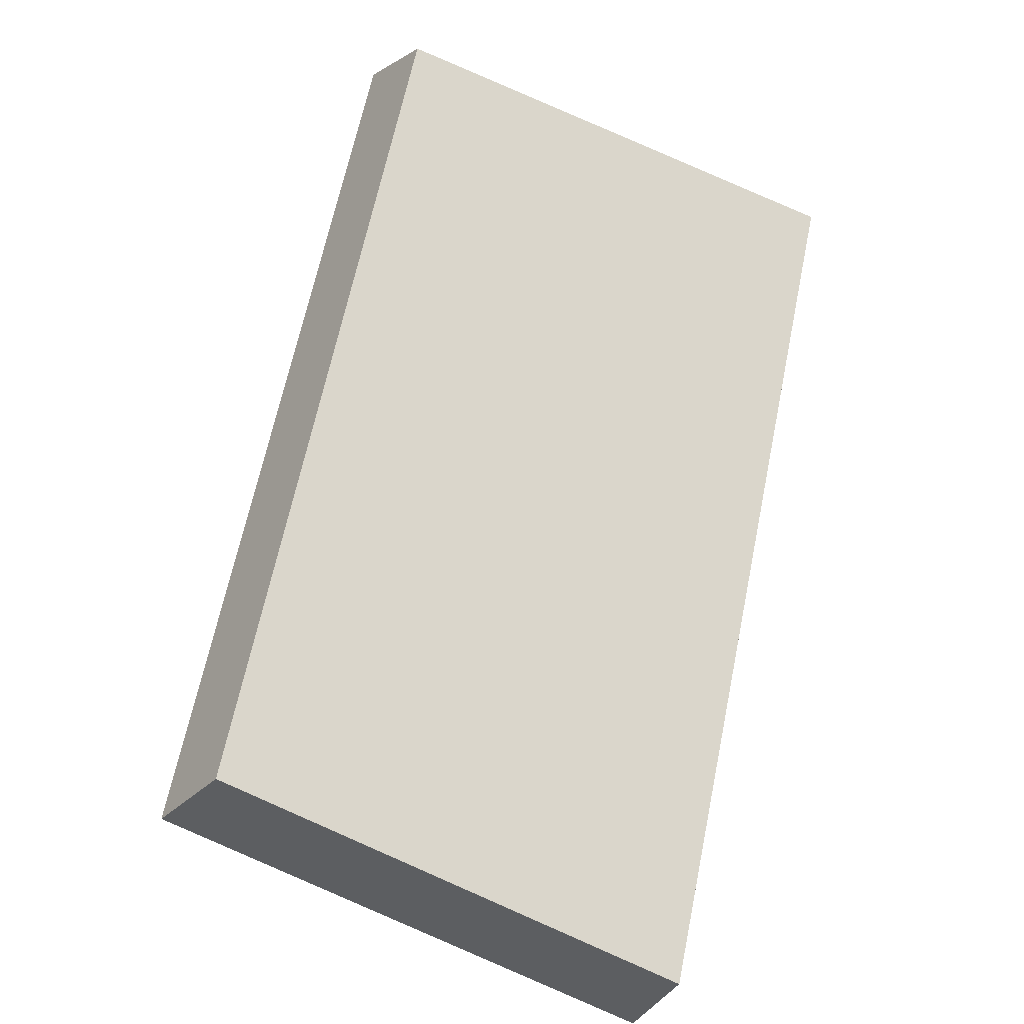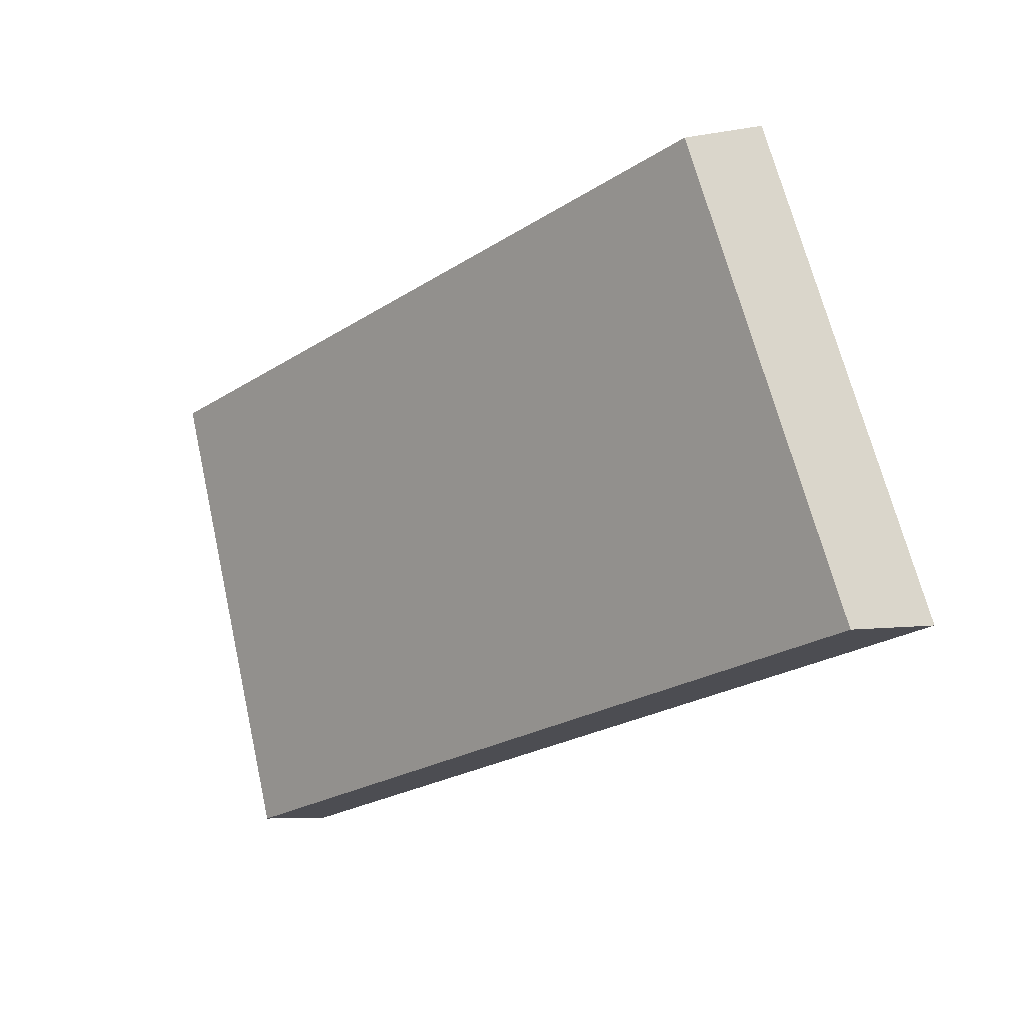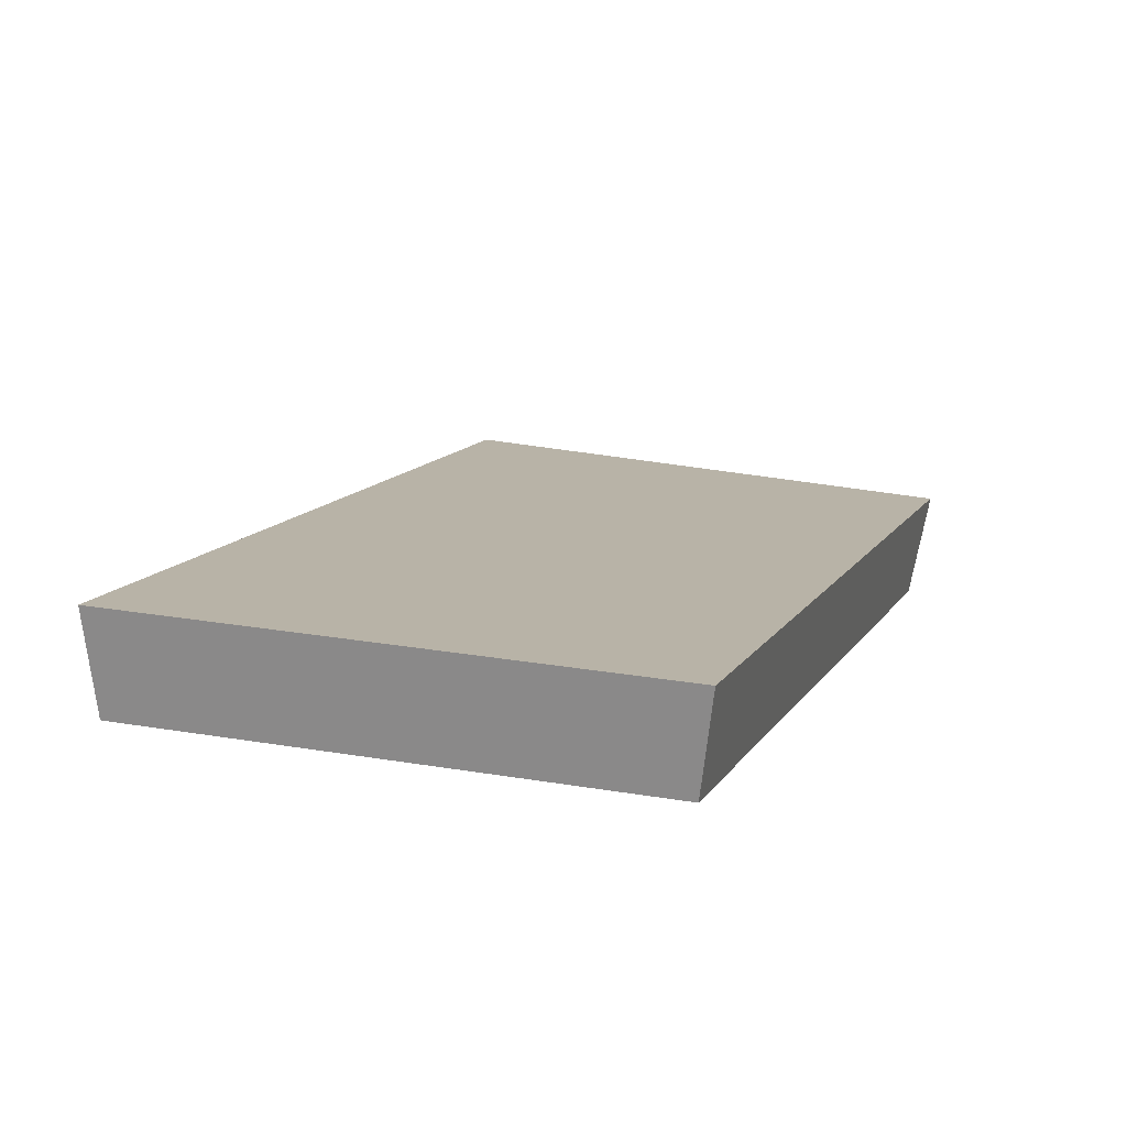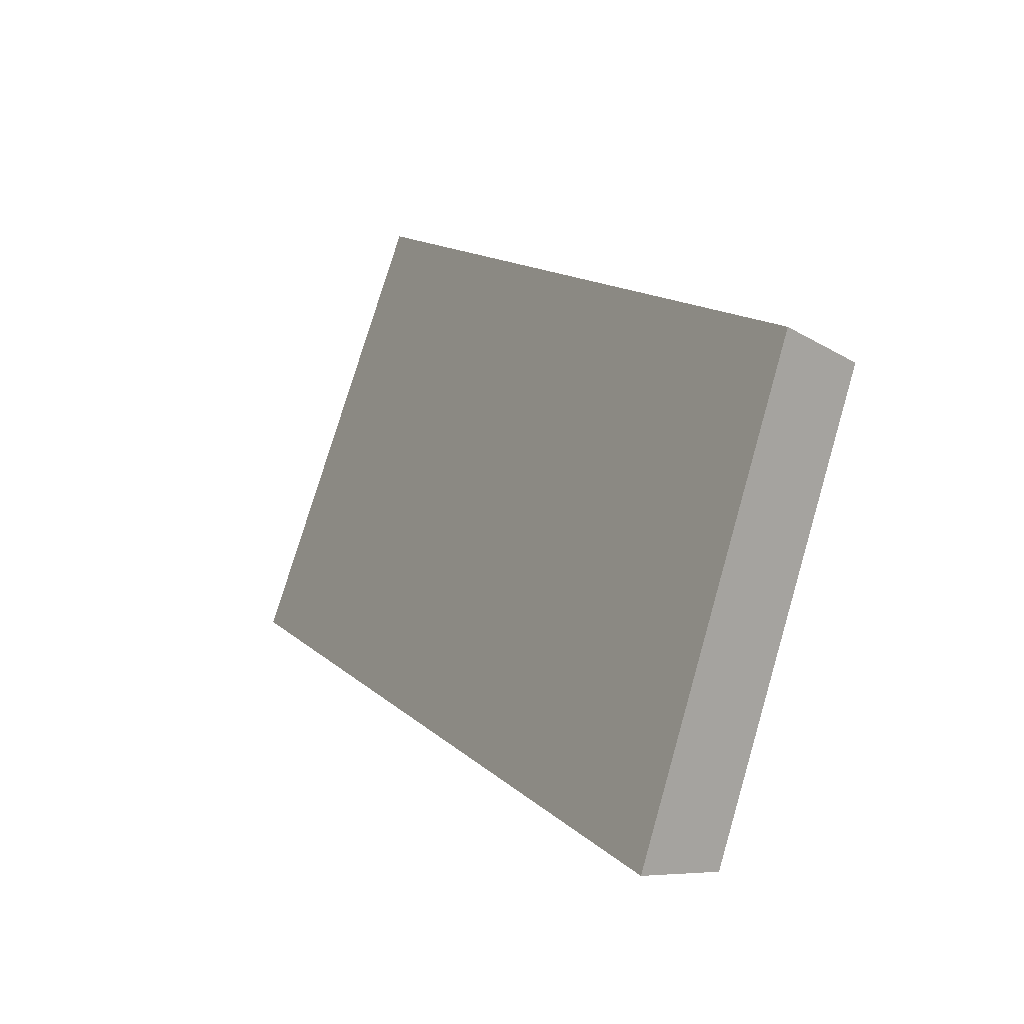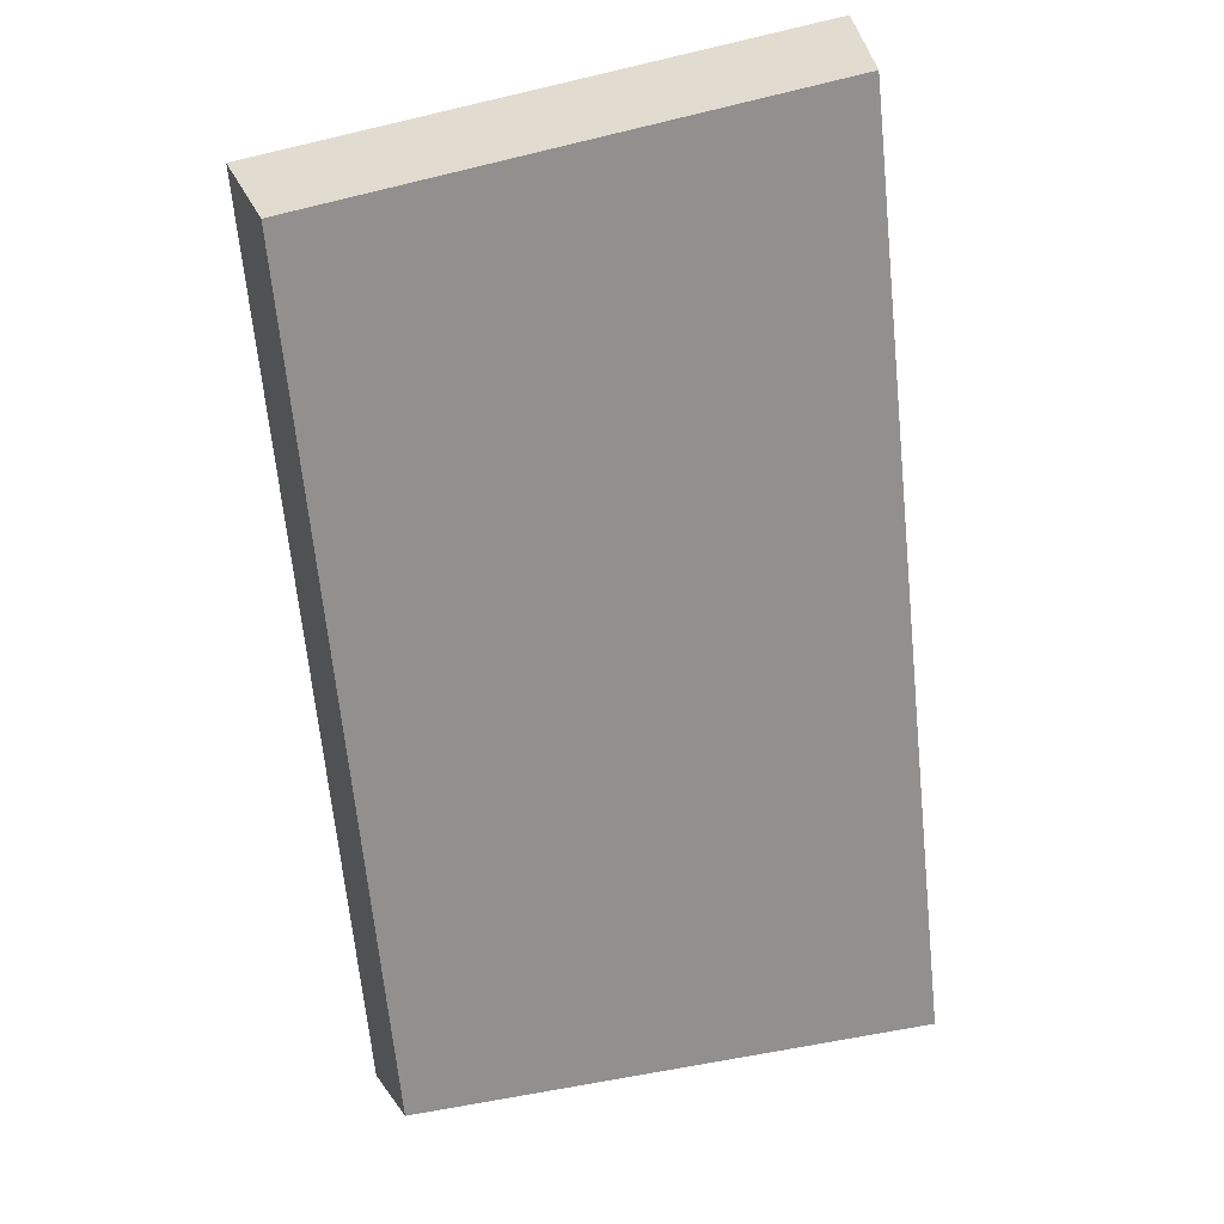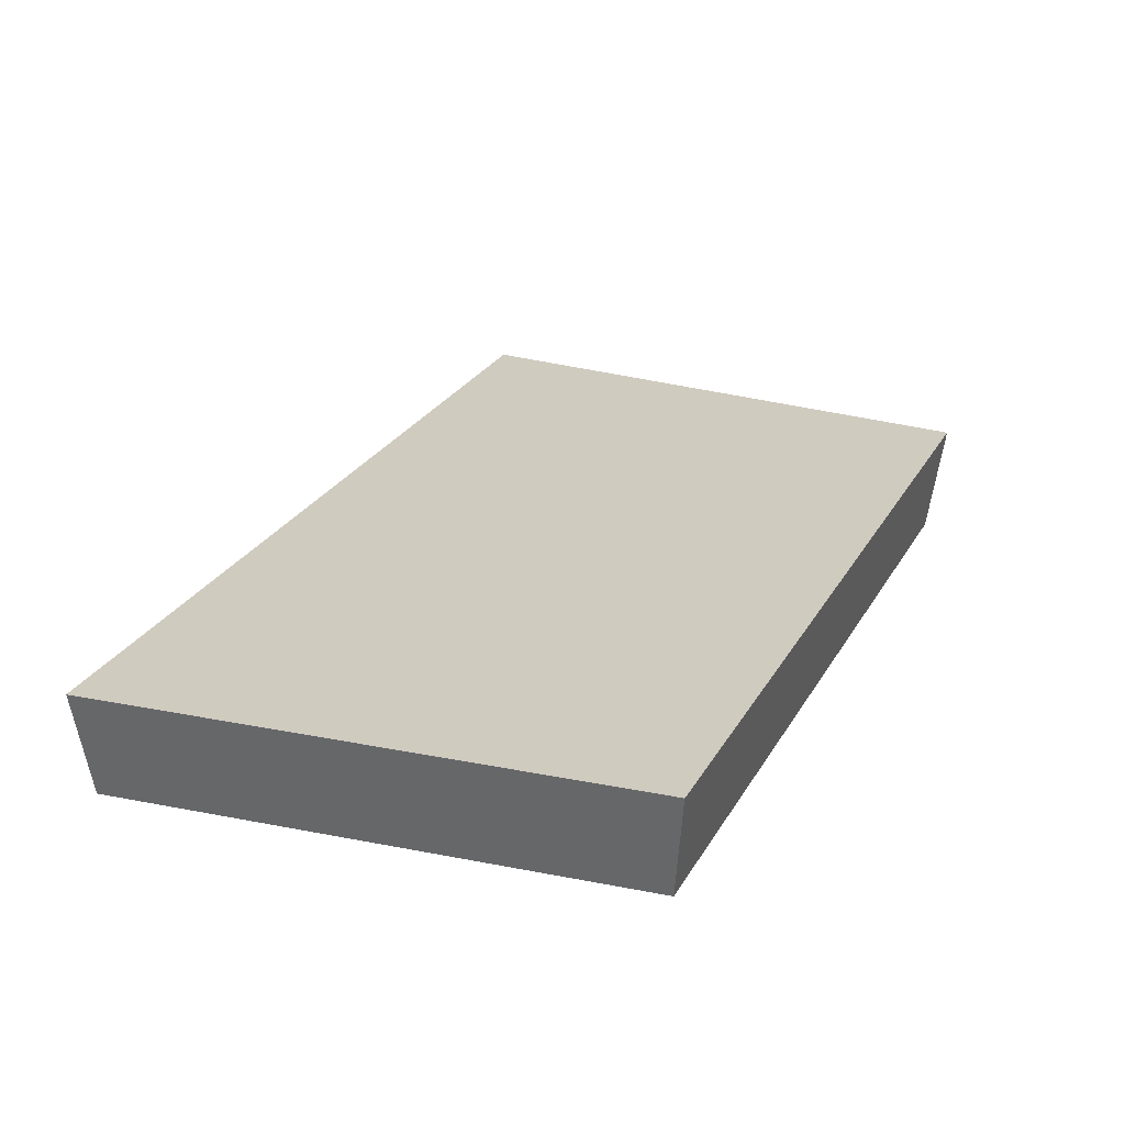
<metadata>
{"format":"obj","ext":"obj","renderer":"f3d","projection":"perspective","resolution":1024,"background":"white","views":[{"elev":-78.5,"azim":-104.5,"up":"+Z"},{"elev":-22.6,"azim":-93.9,"up":"+Y"},{"elev":-29.1,"azim":113.8,"up":"+Z"},{"elev":13.2,"azim":101.0,"up":"+Y"},{"elev":-26.1,"azim":-82.8,"up":"+Z"},{"elev":-18.2,"azim":117.0,"up":"+Z"}]}
</metadata>
<code>
v 2.154 0.1158 2.725
v 2.14 0.1158 2.736
v 2.139 0.1246 2.733
v 2.151 0.1246 2.723
v 2.14 0.1254 2.734
v 2.139 0.1246 2.733
v 2.14 0.1158 2.736
v 2.141 0.1162 2.737
v 2.153 0.1254 2.724
v 2.151 0.1246 2.723
v 2.139 0.1246 2.733
v 2.14 0.1254 2.734
v 2.141 0.1162 2.737
v 2.14 0.1158 2.736
v 2.154 0.1158 2.725
v 2.155 0.1162 2.727
v 2.155 0.1162 2.727
v 2.154 0.1158 2.725
v 2.151 0.1246 2.723
v 2.153 0.1254 2.724
v 2.153 0.1254 2.724
v 2.14 0.1254 2.734
v 2.141 0.1162 2.737
v 2.155 0.1162 2.727
f 1 2 3
f 1 3 4
f 5 6 7
f 5 7 8
f 9 10 11
f 9 11 12
f 13 14 15
f 13 15 16
f 17 18 19
f 17 19 20
f 21 22 23
f 21 23 24

</code>
